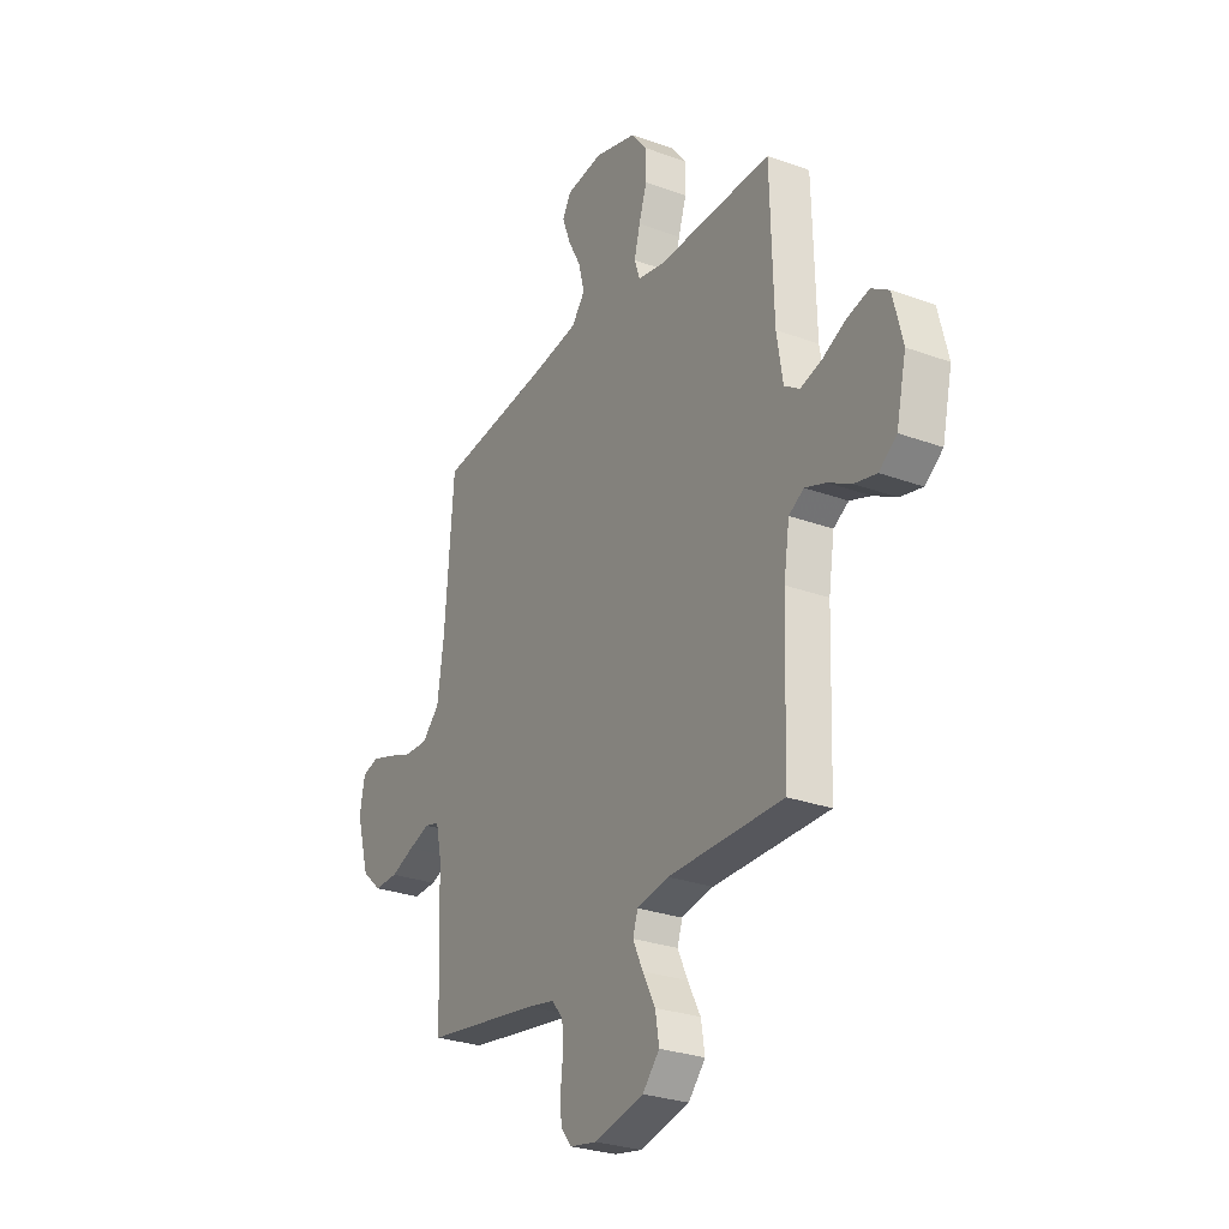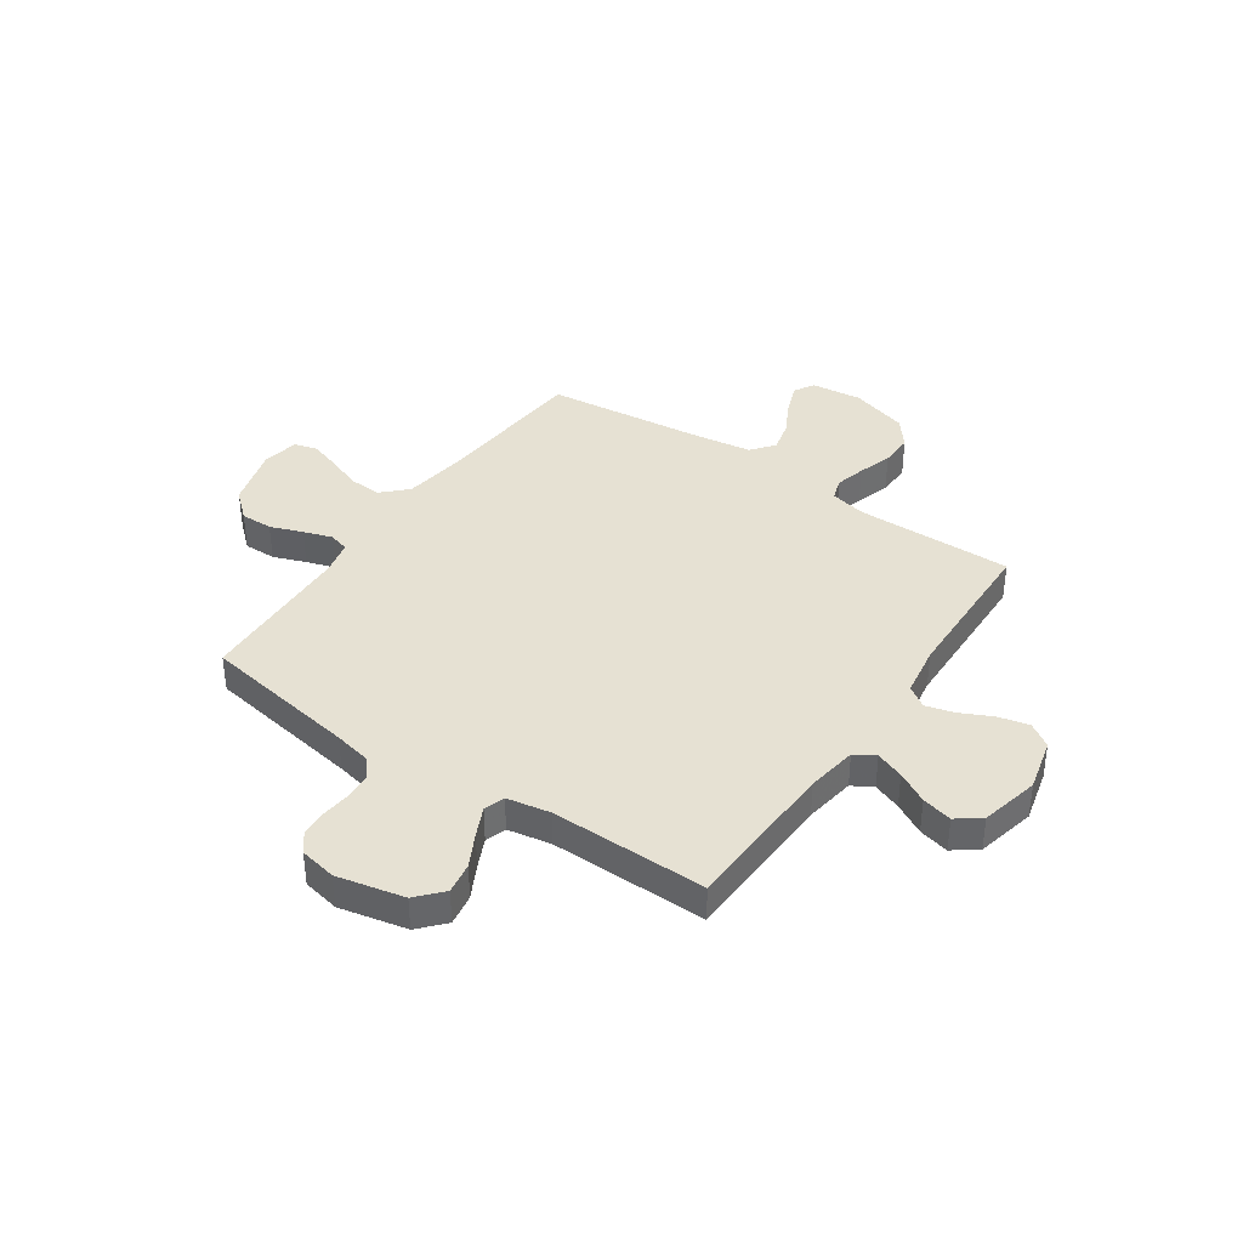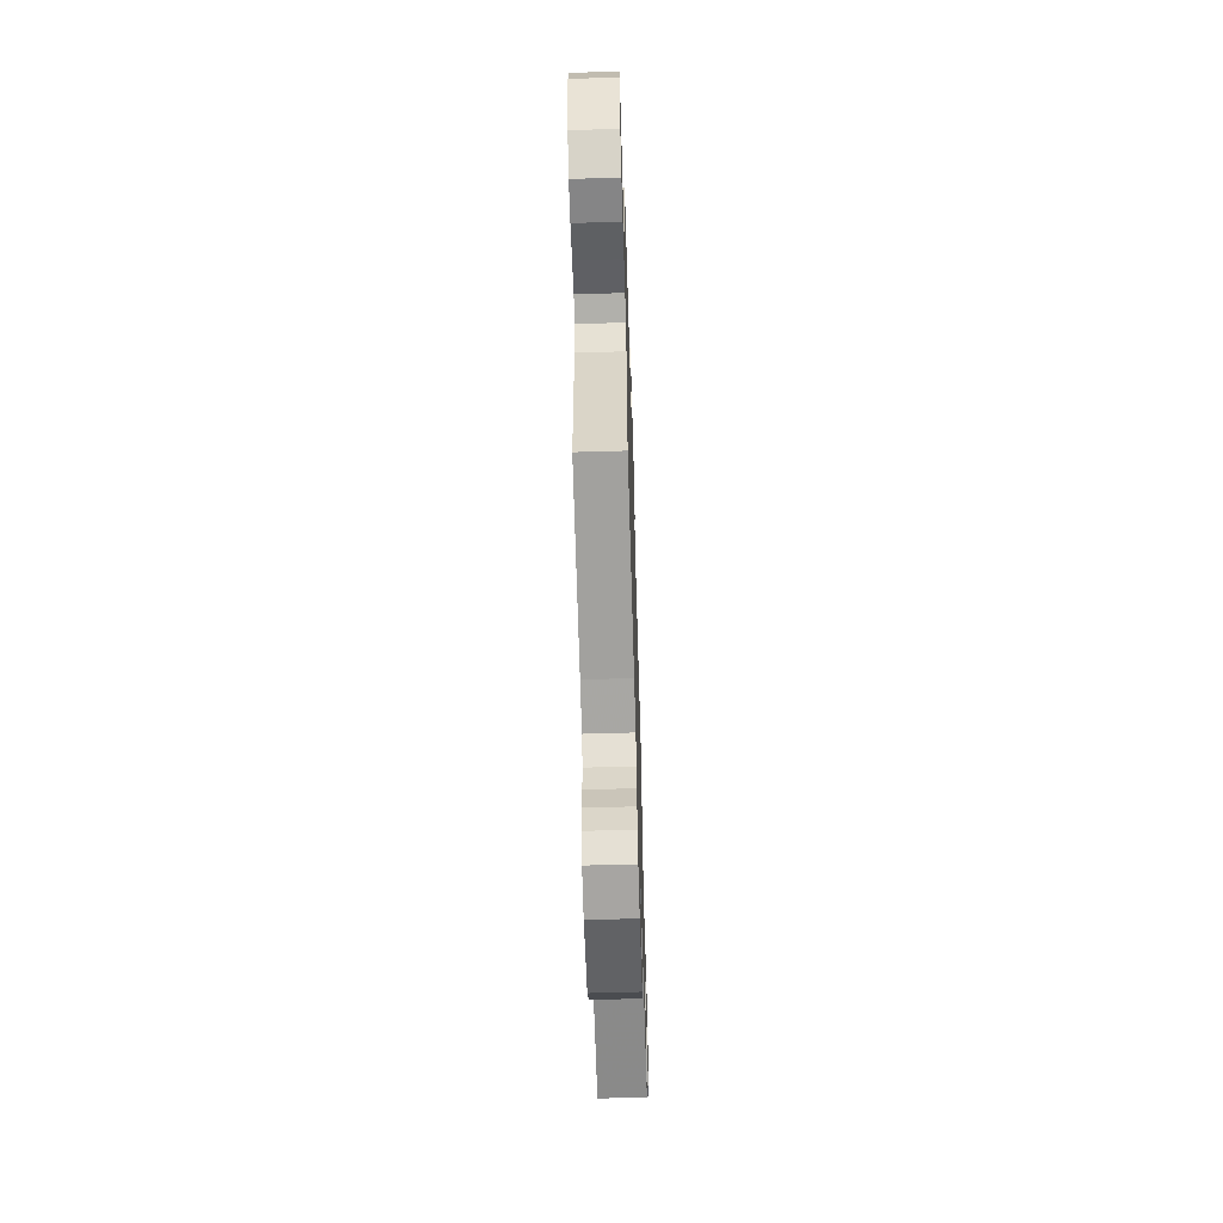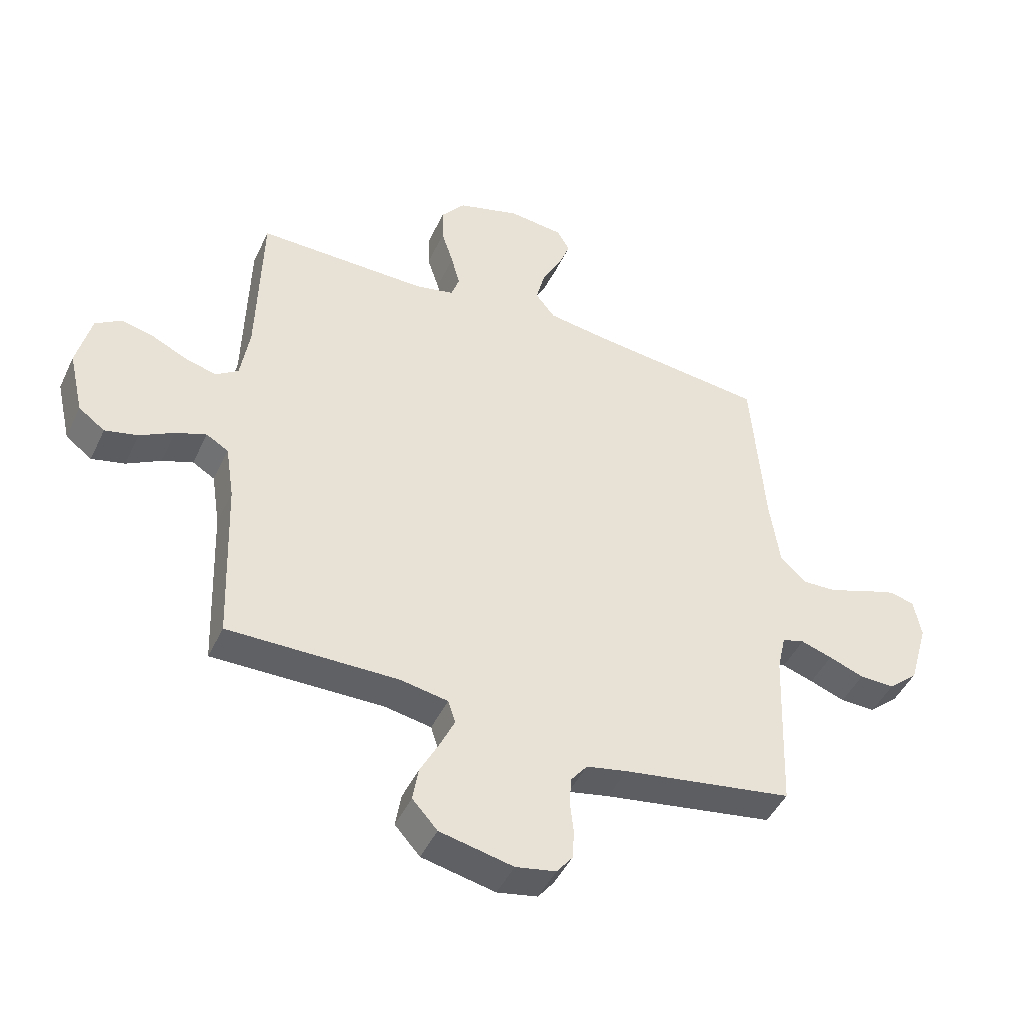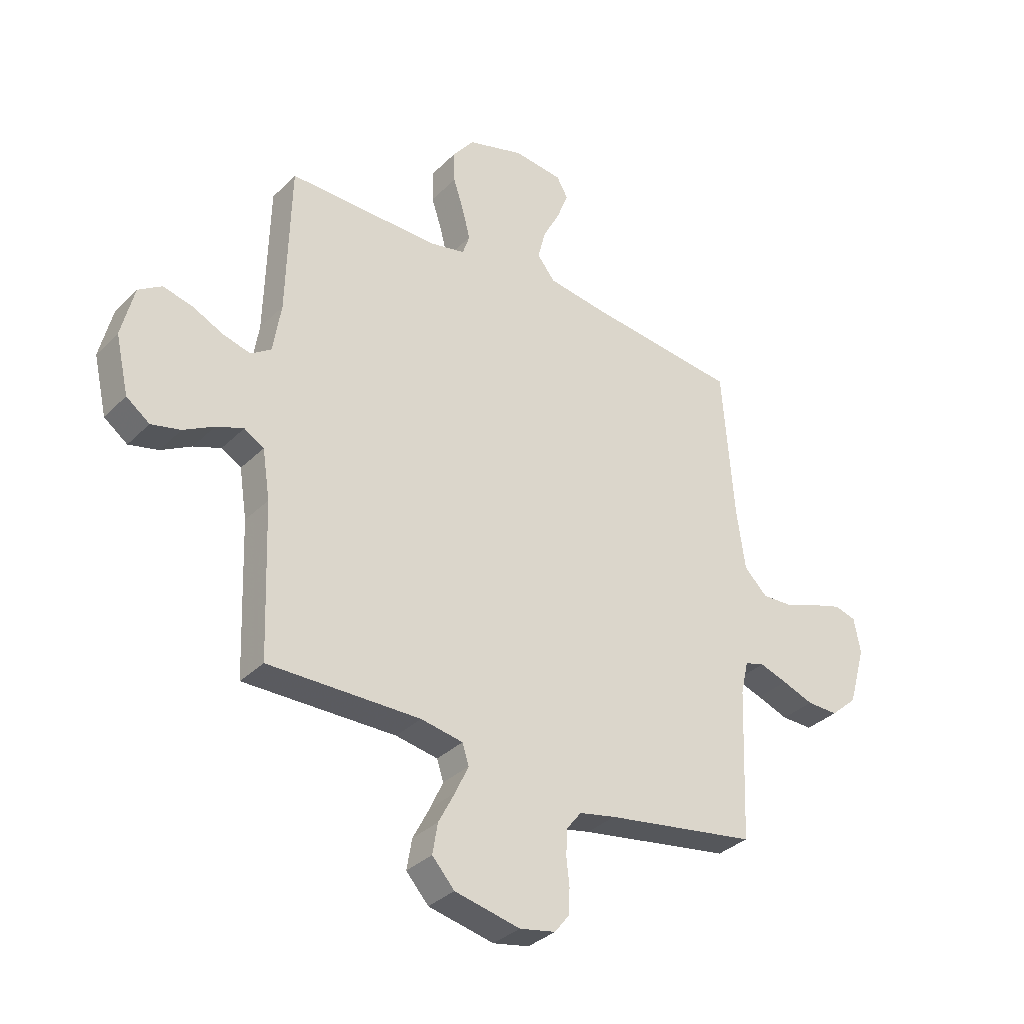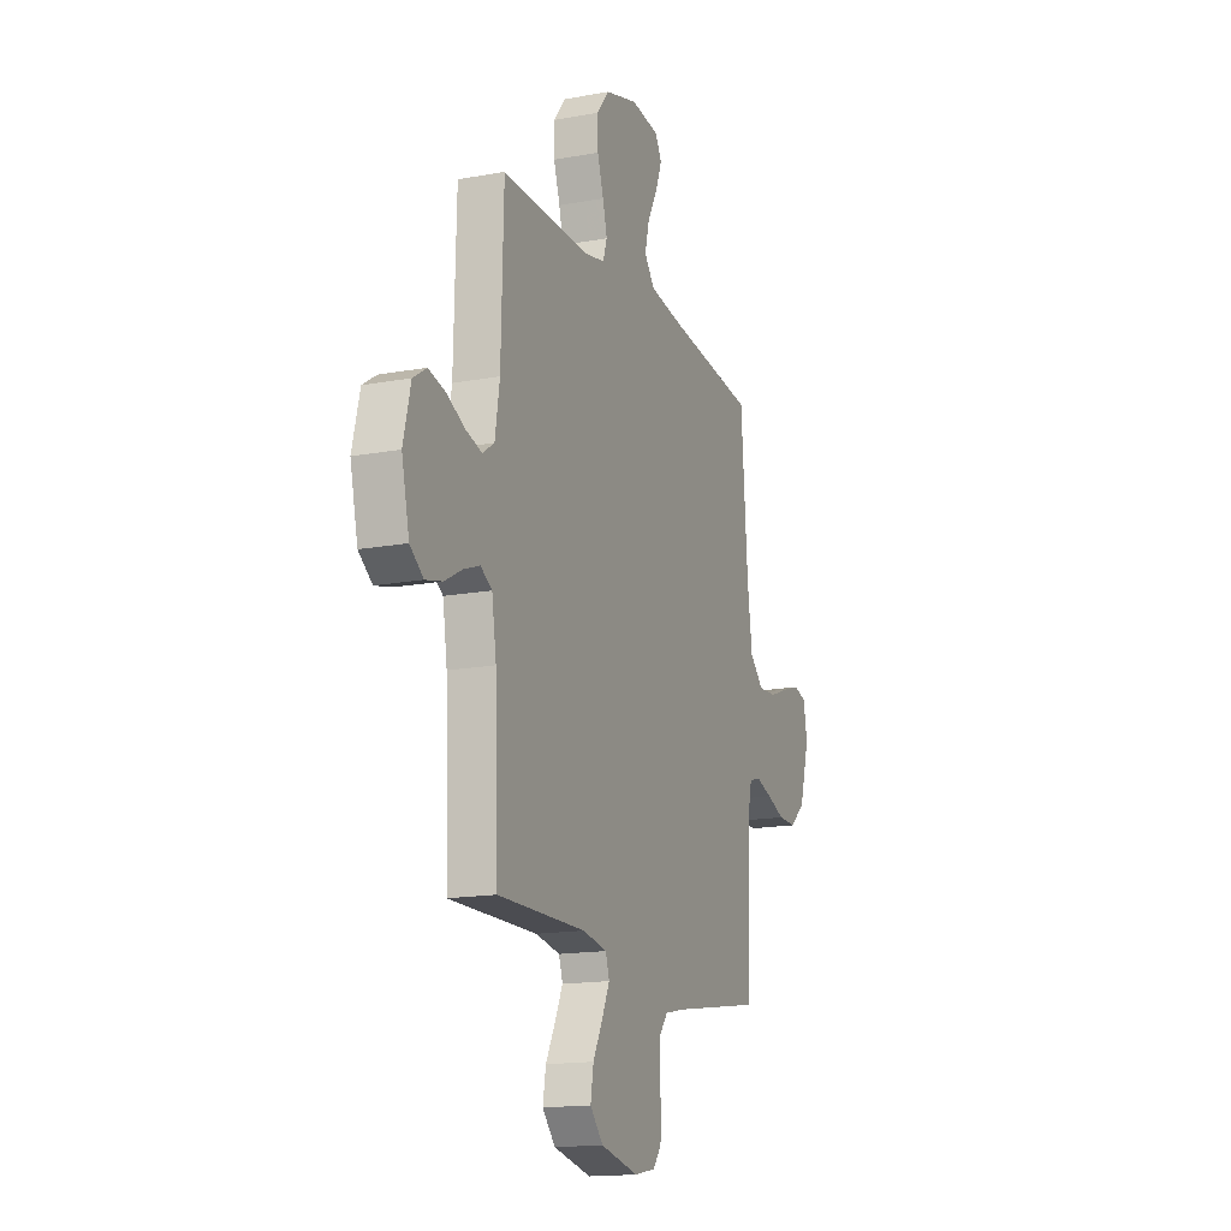
<metadata>
{"format":"obj","ext":"obj","renderer":"f3d","projection":"perspective","resolution":1024,"background":"white","views":[{"elev":-28.1,"azim":-119.0,"up":"+Z"},{"elev":38.6,"azim":-145.6,"up":"+Y"},{"elev":-62.8,"azim":91.7,"up":"+Z"},{"elev":-45.8,"azim":-24.2,"up":"+Z"},{"elev":-33.9,"azim":-37.4,"up":"+Z"},{"elev":-15.9,"azim":-68.9,"up":"+Z"}]}
</metadata>
<code>
v -0.5 0.07 0.5
v -0.2 0.07 0.497
v -0.13 0.07 0.512
v -0.116 0.07 0.554
v -0.131 0.07 0.612
v -0.152 0.07 0.677
v -0.153 0.07 0.741
v -0.111 0.07 0.794
v 0 0.07 0.827
v 0.097 0.07 0.816
v 0.119 0.07 0.777
v 0.097 0.07 0.719
v 0.063 0.07 0.654
v 0.048 0.07 0.594
v 0.083 0.07 0.55
v 0.2 0.07 0.533
v 0.5 0.07 0.5
v 0.523 0.07 0.2
v 0.54 0.07 0.08
v 0.586 0.07 0.035
v 0.648 0.07 0.038
v 0.715 0.07 0.063
v 0.775 0.07 0.082
v 0.818 0.07 0.07
v 0.831 0.07 0
v 0.797 0.07 -0.118
v 0.745 0.07 -0.164
v 0.683 0.07 -0.163
v 0.621 0.07 -0.14
v 0.566 0.07 -0.122
v 0.527 0.07 -0.133
v 0.512 0.07 -0.2
v 0.5 0.07 -0.5
v 0.2 0.07 -0.549
v 0.128 0.07 -0.564
v 0.099 0.07 -0.601
v 0.096 0.07 -0.652
v 0.102 0.07 -0.707
v 0.099 0.07 -0.758
v 0.071 0.07 -0.794
v 0 0.07 -0.808
v -0.129 0.07 -0.78
v -0.173 0.07 -0.731
v -0.163 0.07 -0.671
v -0.13 0.07 -0.608
v -0.104 0.07 -0.552
v -0.117 0.07 -0.512
v -0.2 0.07 -0.497
v -0.5 0.07 -0.5
v -0.511 0.07 -0.2
v -0.526 0.07 -0.103
v -0.565 0.07 -0.08
v -0.619 0.07 -0.1
v -0.679 0.07 -0.133
v -0.737 0.07 -0.147
v -0.783 0.07 -0.113
v -0.809 0.07 0
v -0.784 0.07 0.102
v -0.738 0.07 0.132
v -0.68 0.07 0.118
v -0.619 0.07 0.089
v -0.564 0.07 0.074
v -0.524 0.07 0.101
v -0.508 0.07 0.2
v -0.5 0 0.5
v -0.2 0 0.497
v -0.13 0 0.512
v -0.116 0 0.554
v -0.131 0 0.612
v -0.152 0 0.677
v -0.153 0 0.741
v -0.111 0 0.794
v 0 0 0.827
v 0.097 0 0.816
v 0.119 0 0.777
v 0.097 0 0.719
v 0.063 0 0.654
v 0.048 0 0.594
v 0.083 0 0.55
v 0.2 0 0.533
v 0.5 0 0.5
v 0.523 0 0.2
v 0.54 0 0.08
v 0.586 0 0.035
v 0.648 0 0.038
v 0.715 0 0.063
v 0.775 0 0.082
v 0.818 0 0.07
v 0.831 0 0
v 0.797 0 -0.118
v 0.745 0 -0.164
v 0.683 0 -0.163
v 0.621 0 -0.14
v 0.566 0 -0.122
v 0.527 0 -0.133
v 0.512 0 -0.2
v 0.5 0 -0.5
v 0.2 0 -0.549
v 0.128 0 -0.564
v 0.099 0 -0.601
v 0.096 0 -0.652
v 0.102 0 -0.707
v 0.099 0 -0.758
v 0.071 0 -0.794
v 0 0 -0.808
v -0.129 0 -0.78
v -0.173 0 -0.731
v -0.163 0 -0.671
v -0.13 0 -0.608
v -0.104 0 -0.552
v -0.117 0 -0.512
v -0.2 0 -0.497
v -0.5 0 -0.5
v -0.511 0 -0.2
v -0.526 0 -0.103
v -0.565 0 -0.08
v -0.619 0 -0.1
v -0.679 0 -0.133
v -0.737 0 -0.147
v -0.783 0 -0.113
v -0.809 0 0
v -0.784 0 0.102
v -0.738 0 0.132
v -0.68 0 0.118
v -0.619 0 0.089
v -0.564 0 0.074
v -0.524 0 0.101
v -0.508 0 0.2
f 58 59 60 61
f 58 61 62
f 57 58 62
f 56 57 62
f 53 54 55 56
f 52 53 56 62
f 51 52 62 63
f 48 49 50
f 47 48 50 51
f 42 43 44 45
f 42 45 46
f 41 42 46
f 40 41 46 47
f 37 38 39 40
f 36 37 40 47
f 32 33 34
f 31 32 34 35
f 26 27 28 29
f 26 29 30
f 25 26 30
f 24 25 30 31
f 21 22 23 24
f 16 17 18
f 15 16 18 19
f 10 11 12 13
f 10 13 14
f 9 10 14
f 8 9 14
f 5 6 7 8
f 4 5 8 14
f 3 4 14 15
f 64 1 2
f 35 36 47 51
f 31 35 51 63
f 21 24 31
f 20 21 31
f 19 20 31 63
f 15 19 63 64
f 2 3 15 64
f 125 124 123 122
f 126 125 122
f 126 122 121
f 126 121 120
f 120 119 118 117
f 126 120 117 116
f 127 126 116 115
f 114 113 112
f 115 114 112 111
f 109 108 107 106
f 110 109 106
f 110 106 105
f 111 110 105 104
f 104 103 102 101
f 111 104 101 100
f 98 97 96
f 99 98 96 95
f 93 92 91 90
f 94 93 90
f 94 90 89
f 95 94 89 88
f 88 87 86 85
f 82 81 80
f 83 82 80 79
f 77 76 75 74
f 78 77 74
f 78 74 73
f 78 73 72
f 72 71 70 69
f 78 72 69 68
f 79 78 68 67
f 66 65 128
f 115 111 100 99
f 127 115 99 95
f 95 88 85
f 95 85 84
f 127 95 84 83
f 128 127 83 79
f 128 79 67 66
f 1 65 66 2
f 2 66 67 3
f 3 67 68 4
f 4 68 69 5
f 5 69 70 6
f 6 70 71 7
f 7 71 72 8
f 8 72 73 9
f 9 73 74 10
f 10 74 75 11
f 11 75 76 12
f 12 76 77 13
f 13 77 78 14
f 14 78 79 15
f 15 79 80 16
f 16 80 81 17
f 17 81 82 18
f 18 82 83 19
f 19 83 84 20
f 20 84 85 21
f 21 85 86 22
f 22 86 87 23
f 23 87 88 24
f 24 88 89 25
f 25 89 90 26
f 26 90 91 27
f 27 91 92 28
f 28 92 93 29
f 29 93 94 30
f 30 94 95 31
f 31 95 96 32
f 32 96 97 33
f 33 97 98 34
f 34 98 99 35
f 35 99 100 36
f 36 100 101 37
f 37 101 102 38
f 38 102 103 39
f 39 103 104 40
f 40 104 105 41
f 41 105 106 42
f 42 106 107 43
f 43 107 108 44
f 44 108 109 45
f 45 109 110 46
f 46 110 111 47
f 47 111 112 48
f 48 112 113 49
f 49 113 114 50
f 50 114 115 51
f 51 115 116 52
f 52 116 117 53
f 53 117 118 54
f 54 118 119 55
f 55 119 120 56
f 56 120 121 57
f 57 121 122 58
f 58 122 123 59
f 59 123 124 60
f 60 124 125 61
f 61 125 126 62
f 62 126 127 63
f 63 127 128 64
f 64 128 65 1

</code>
